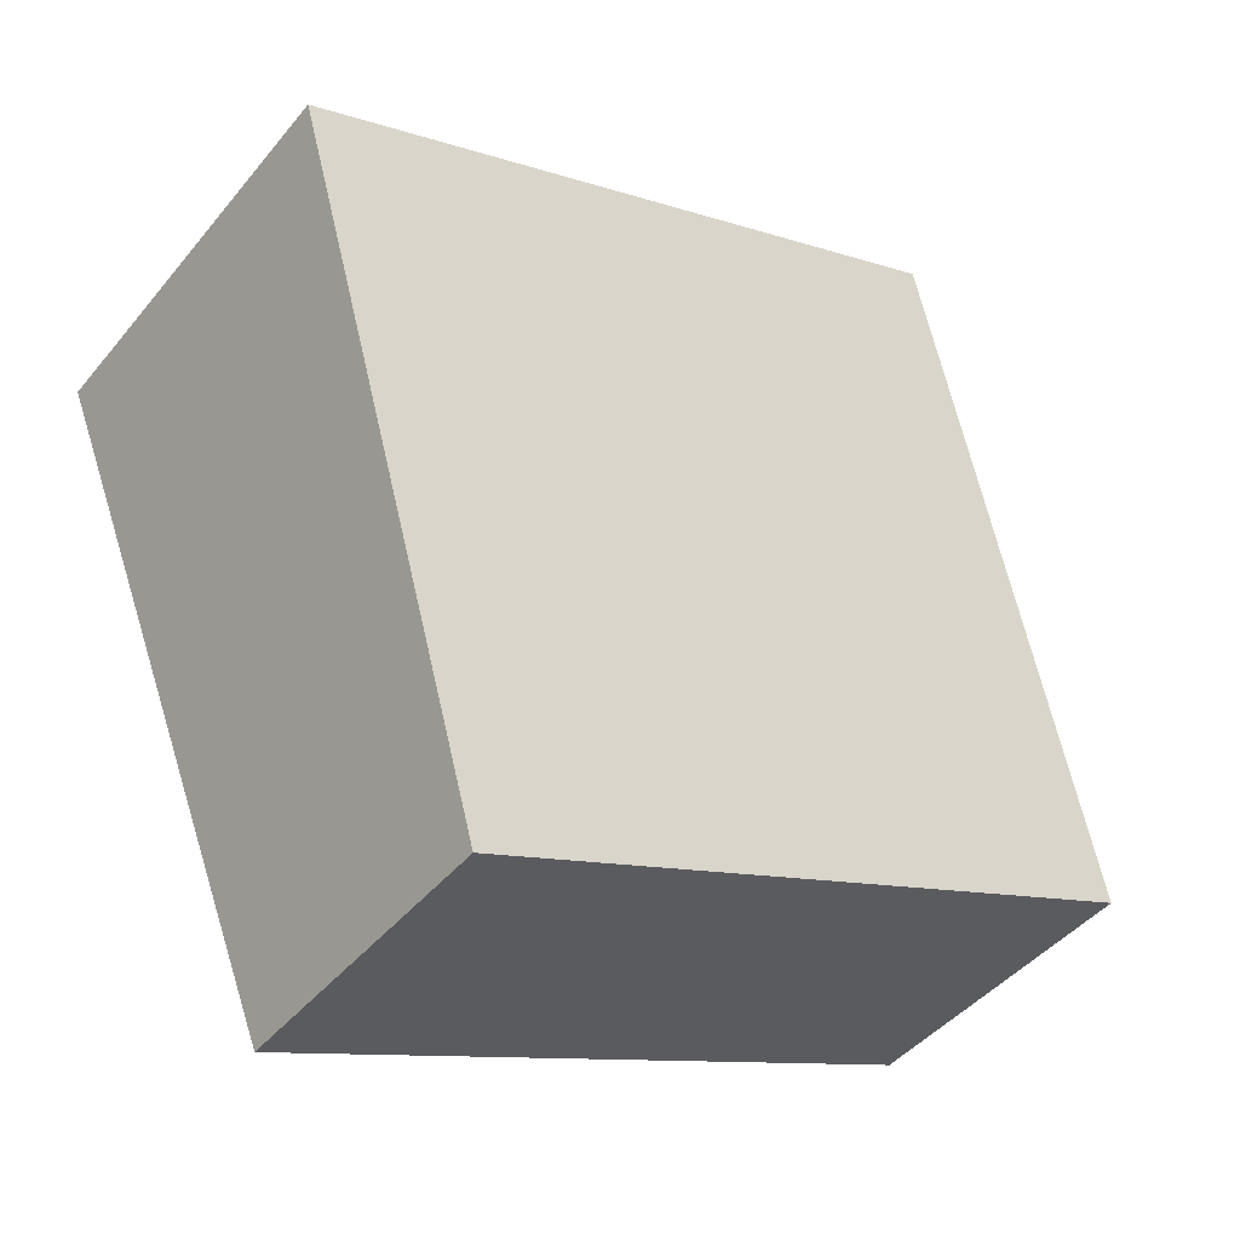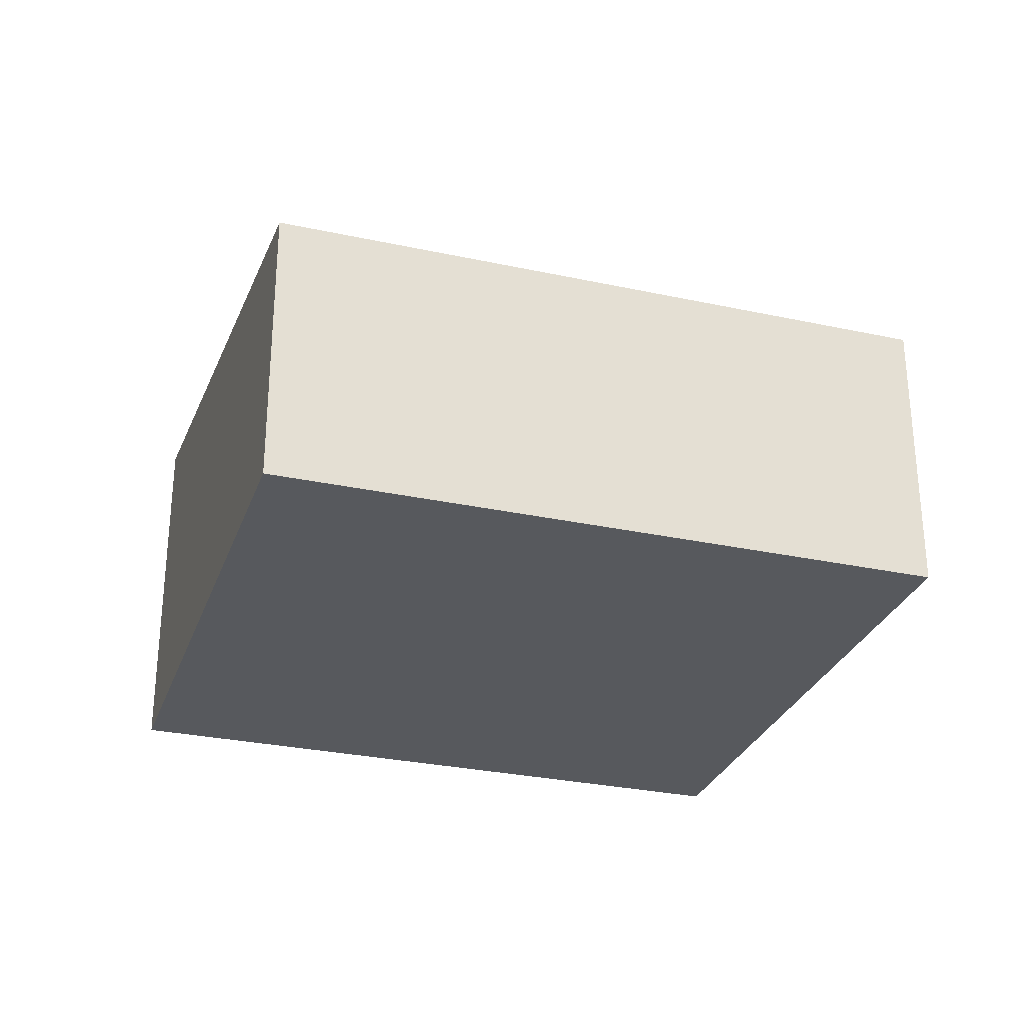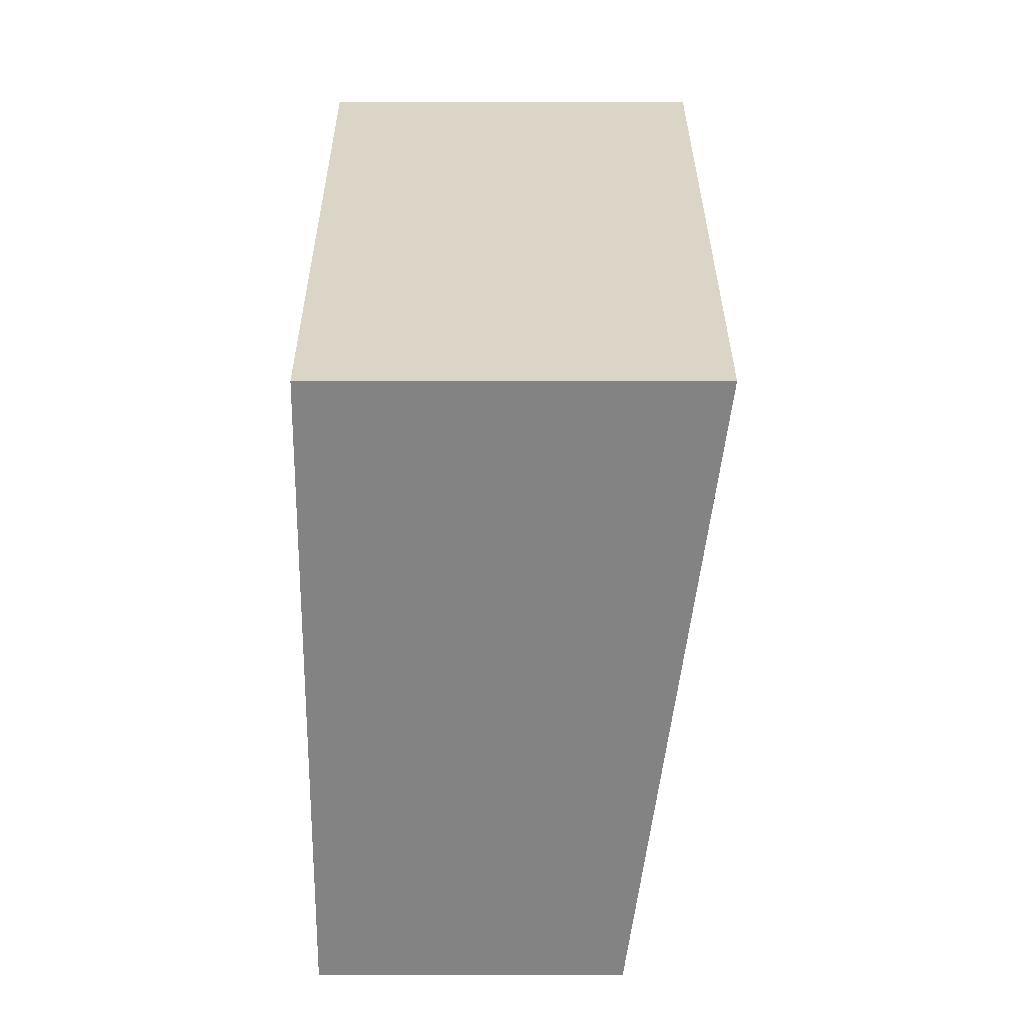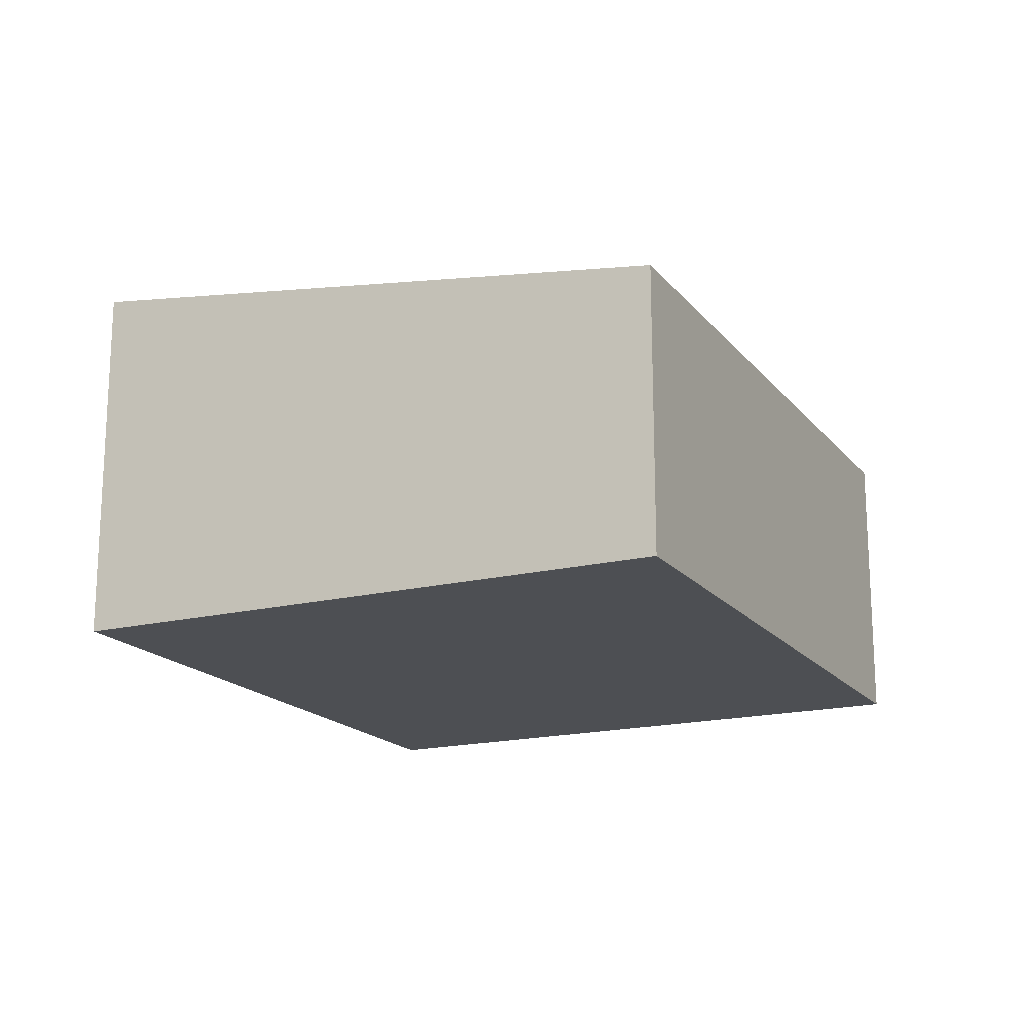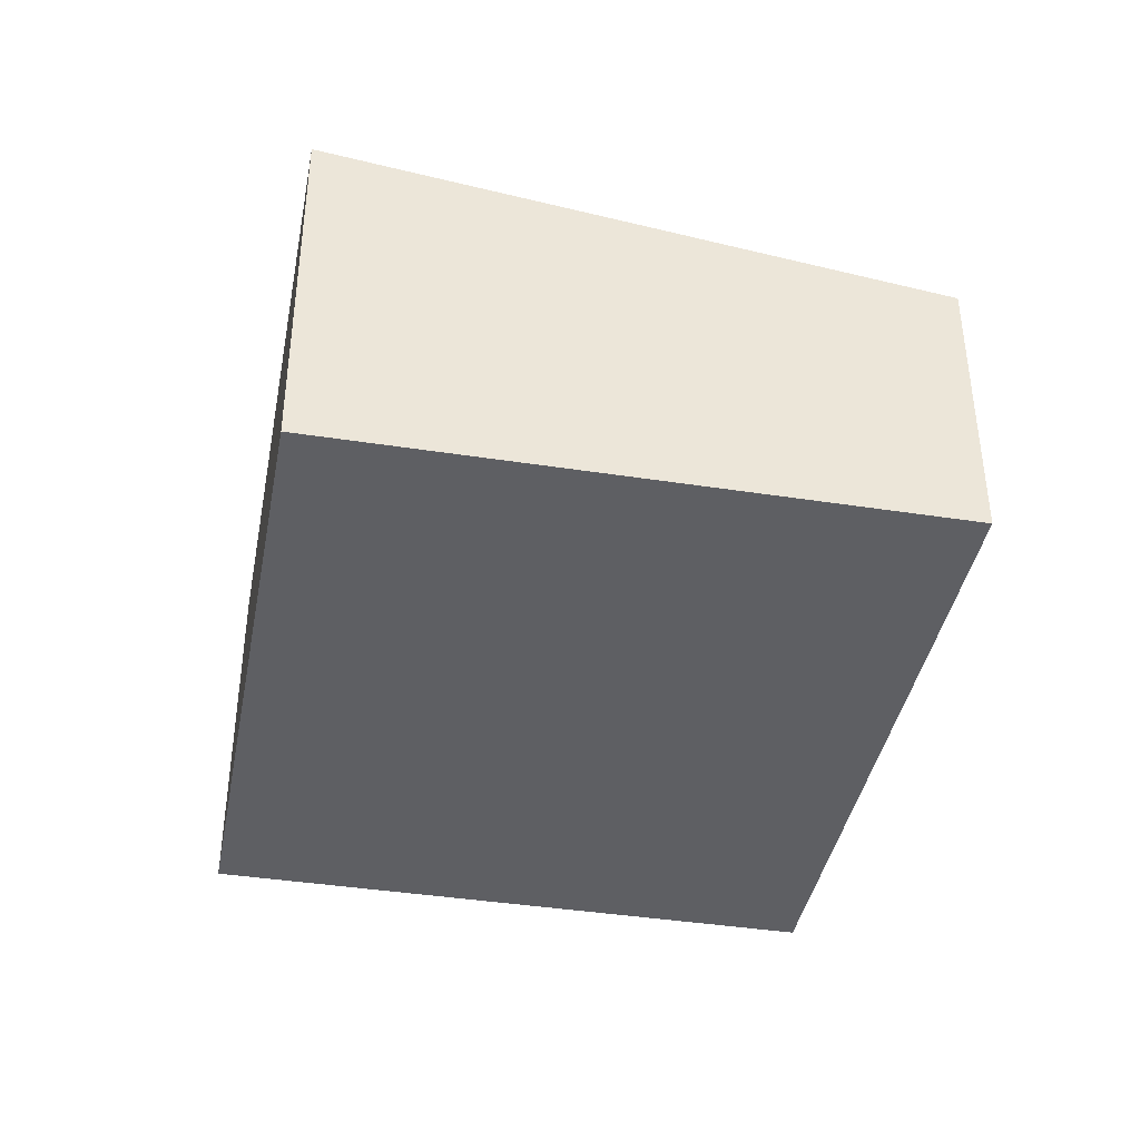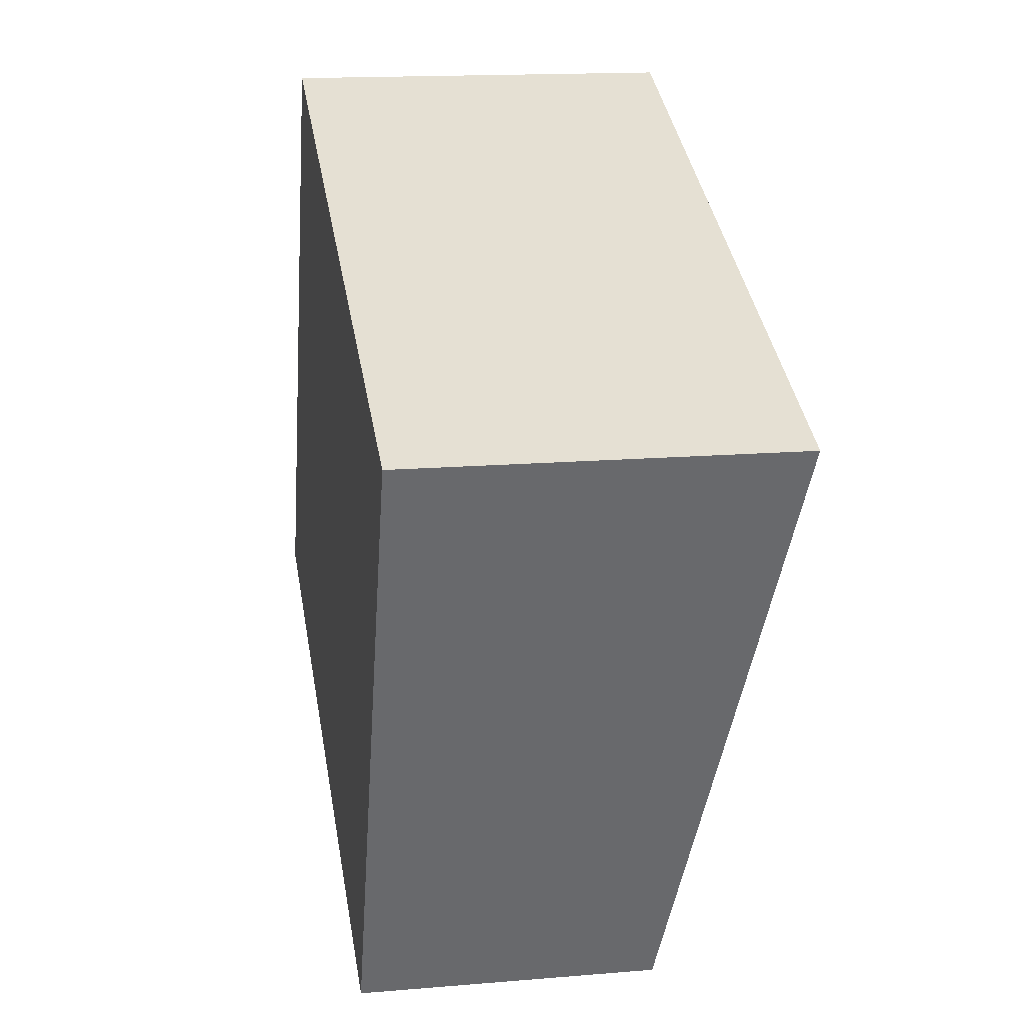
<metadata>
{"format":"obj","ext":"obj","renderer":"f3d","projection":"perspective","resolution":1024,"background":"white","views":[{"elev":-44.0,"azim":143.7,"up":"+Z"},{"elev":-29.2,"azim":-175.9,"up":"+Y"},{"elev":7.1,"azim":89.8,"up":"+Z"},{"elev":-17.7,"azim":137.8,"up":"+Y"},{"elev":-40.5,"azim":101.1,"up":"+Y"},{"elev":15.5,"azim":79.9,"up":"+Z"}]}
</metadata>
<code>
v  0 2.547 1.56e-16
v  7.678 3.25 2.876
v  5.619 2.547 -2.255
v  2.058 3.25 5.131
v  7.678 -1.761e-16 2.876
v  5.619 1.381e-16 -2.255
v  0 0 0
v  2.058 -3.142e-16 5.131
g defaultobject
f 1 2 3
f 2 1 4
f 5 3 2
f 3 5 6
f 6 1 3
f 1 6 7
f 1 8 4
f 8 1 7
f 8 2 4
f 2 8 5
f 8 6 5
f 6 8 7

</code>
